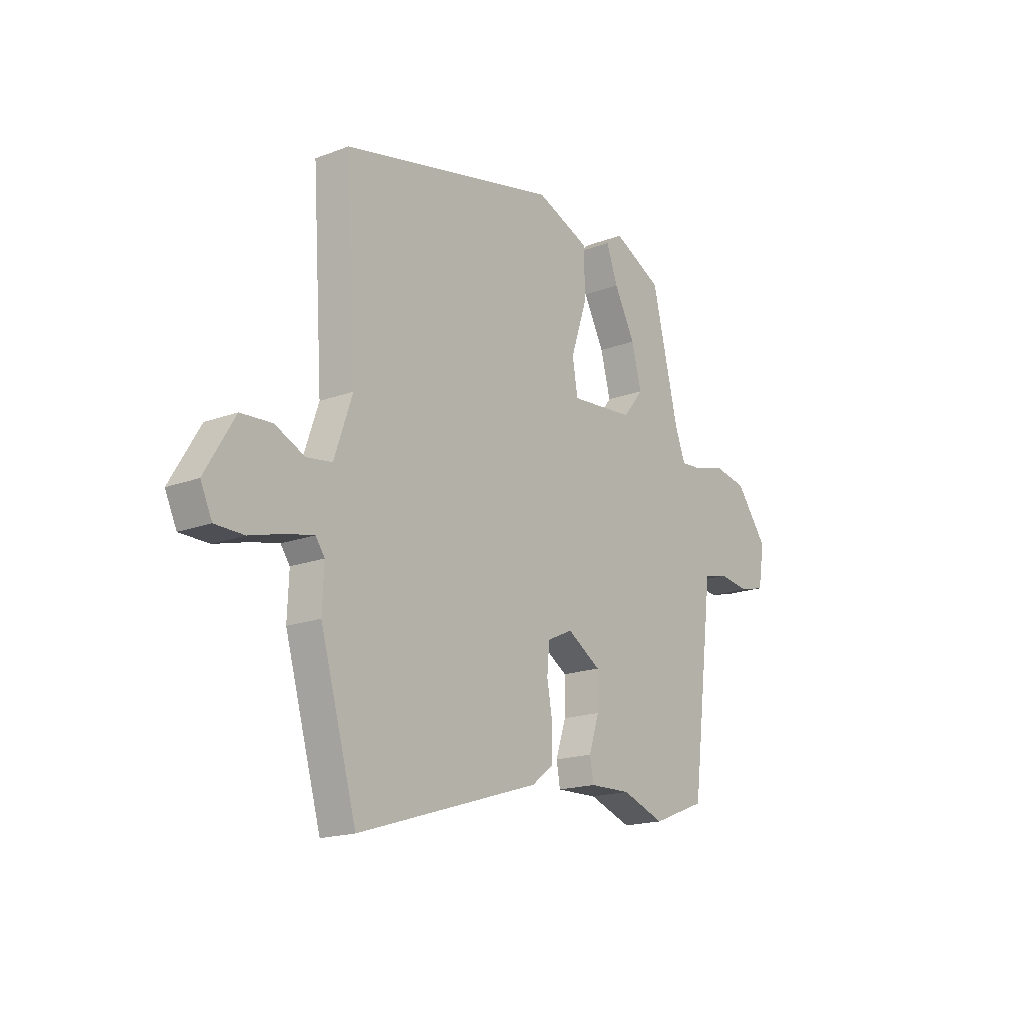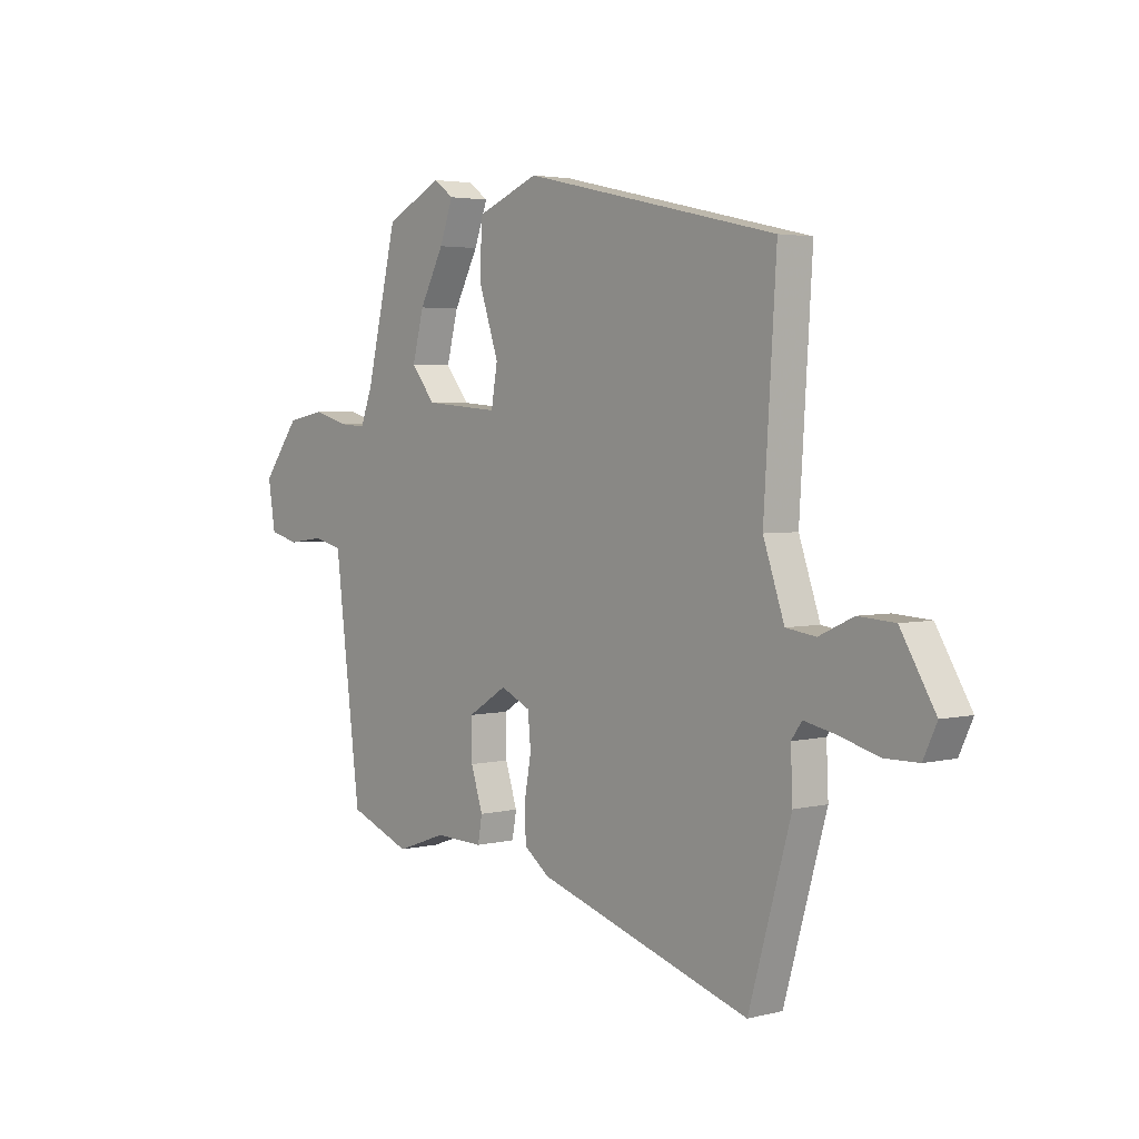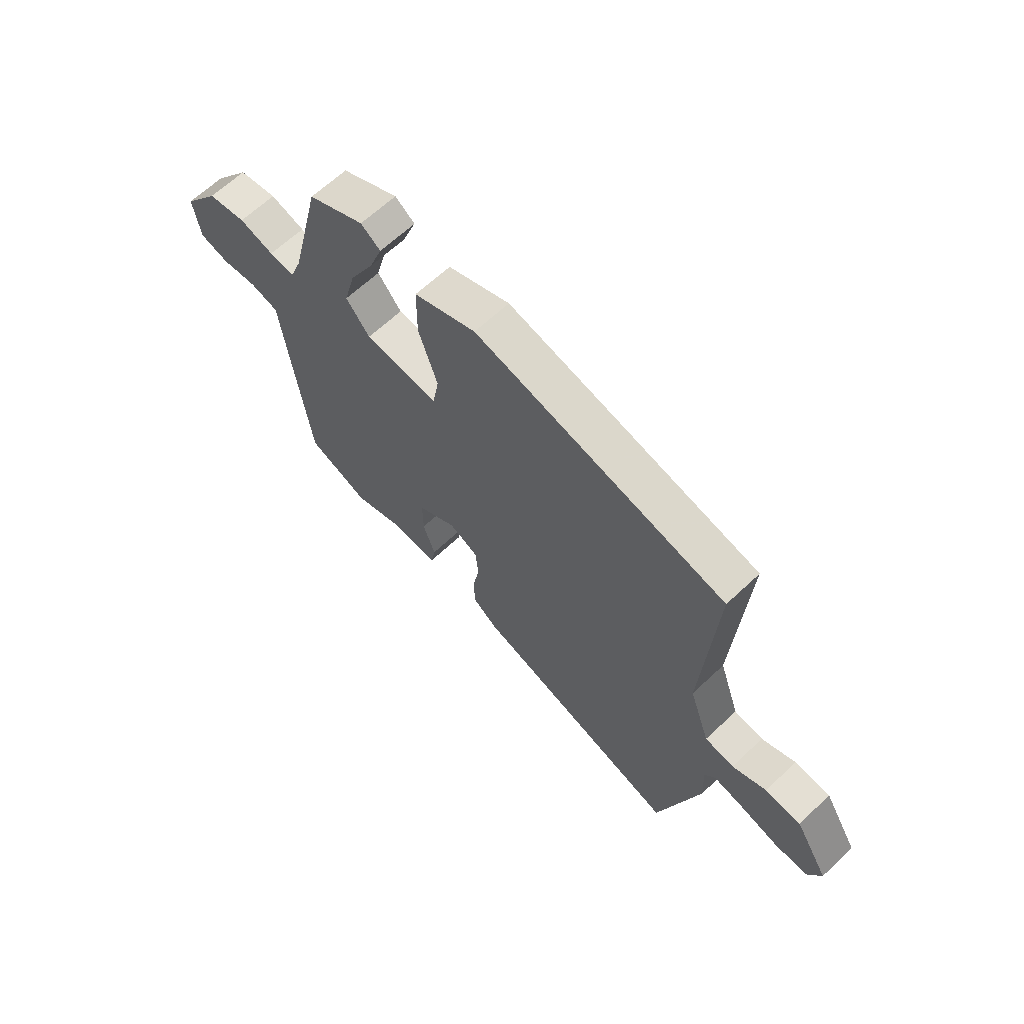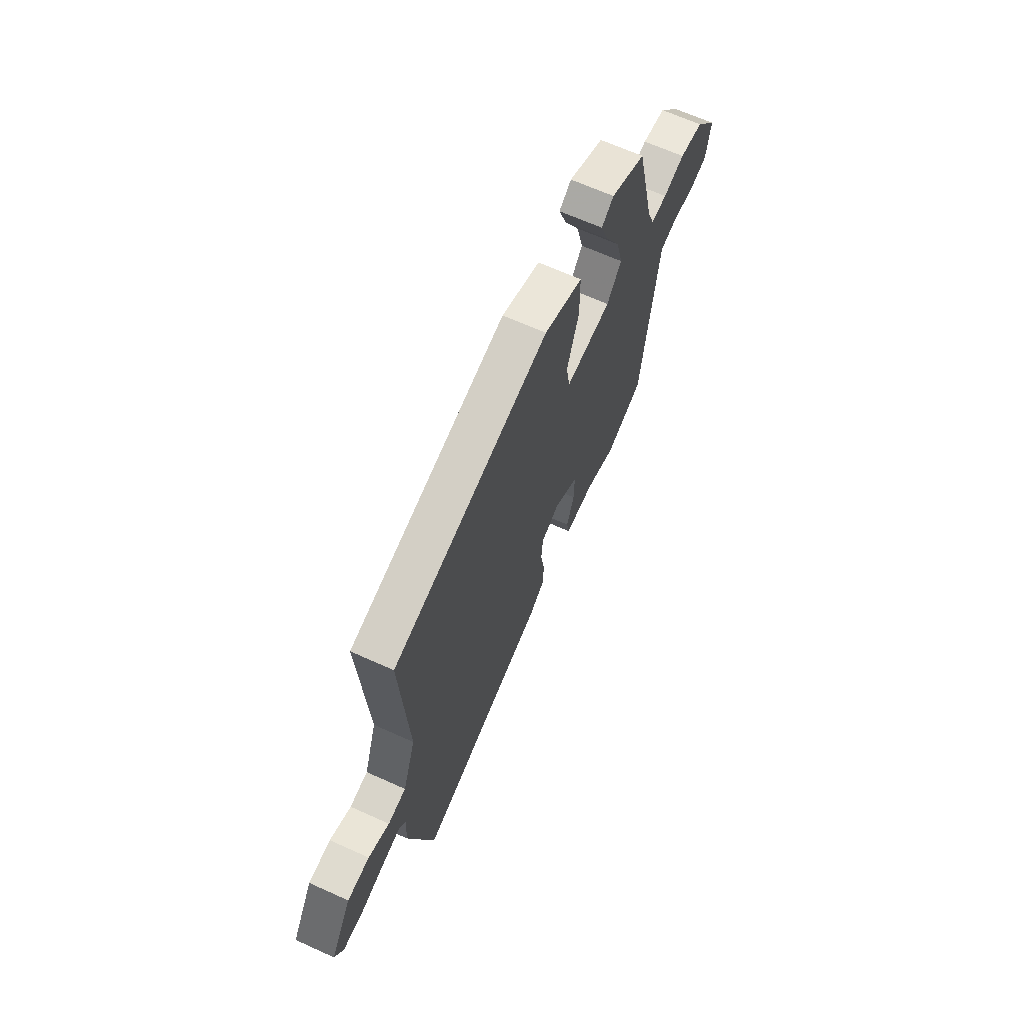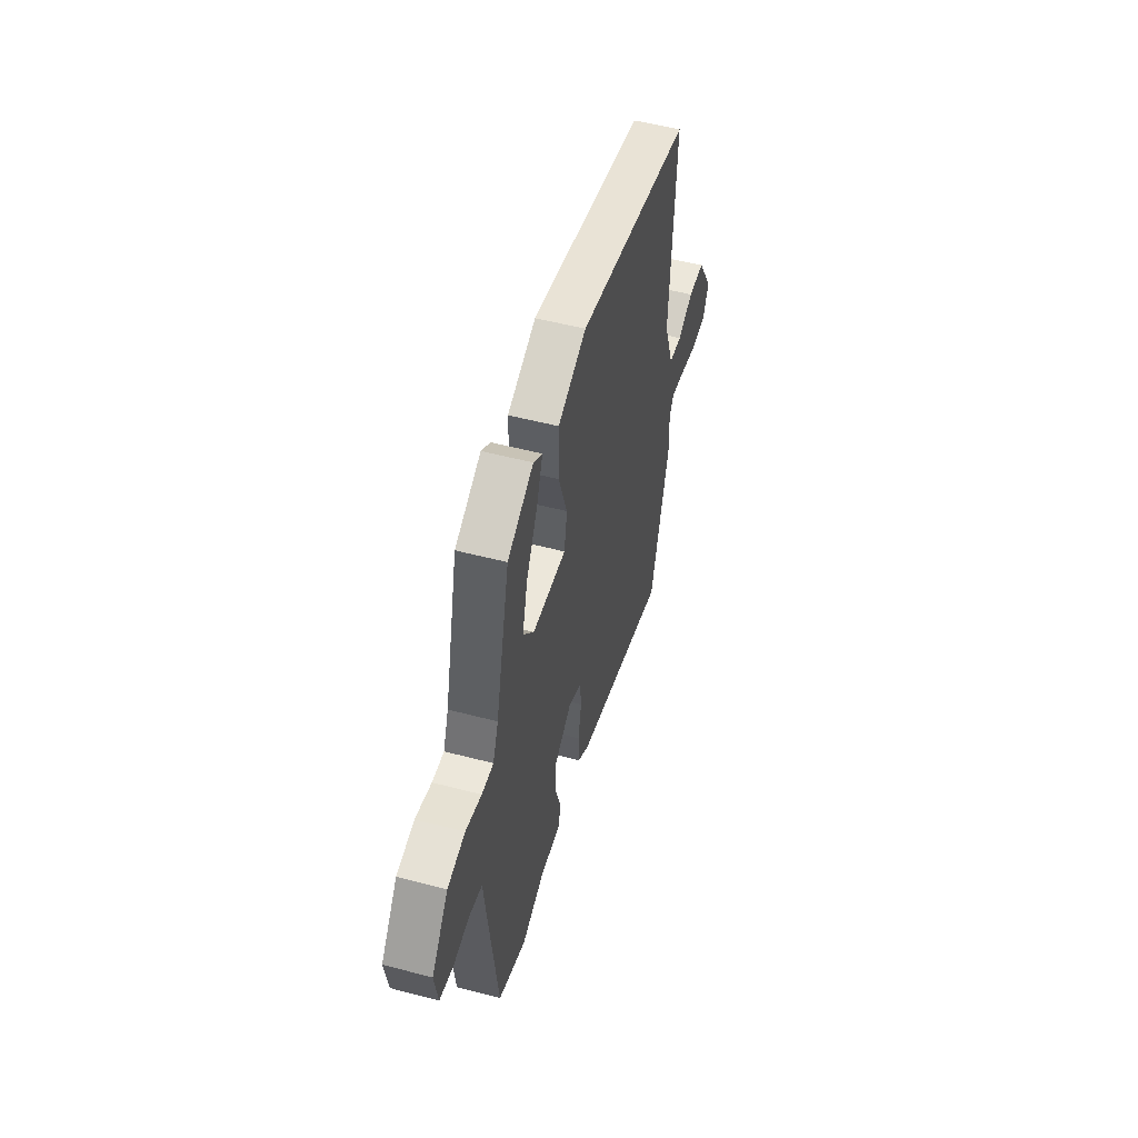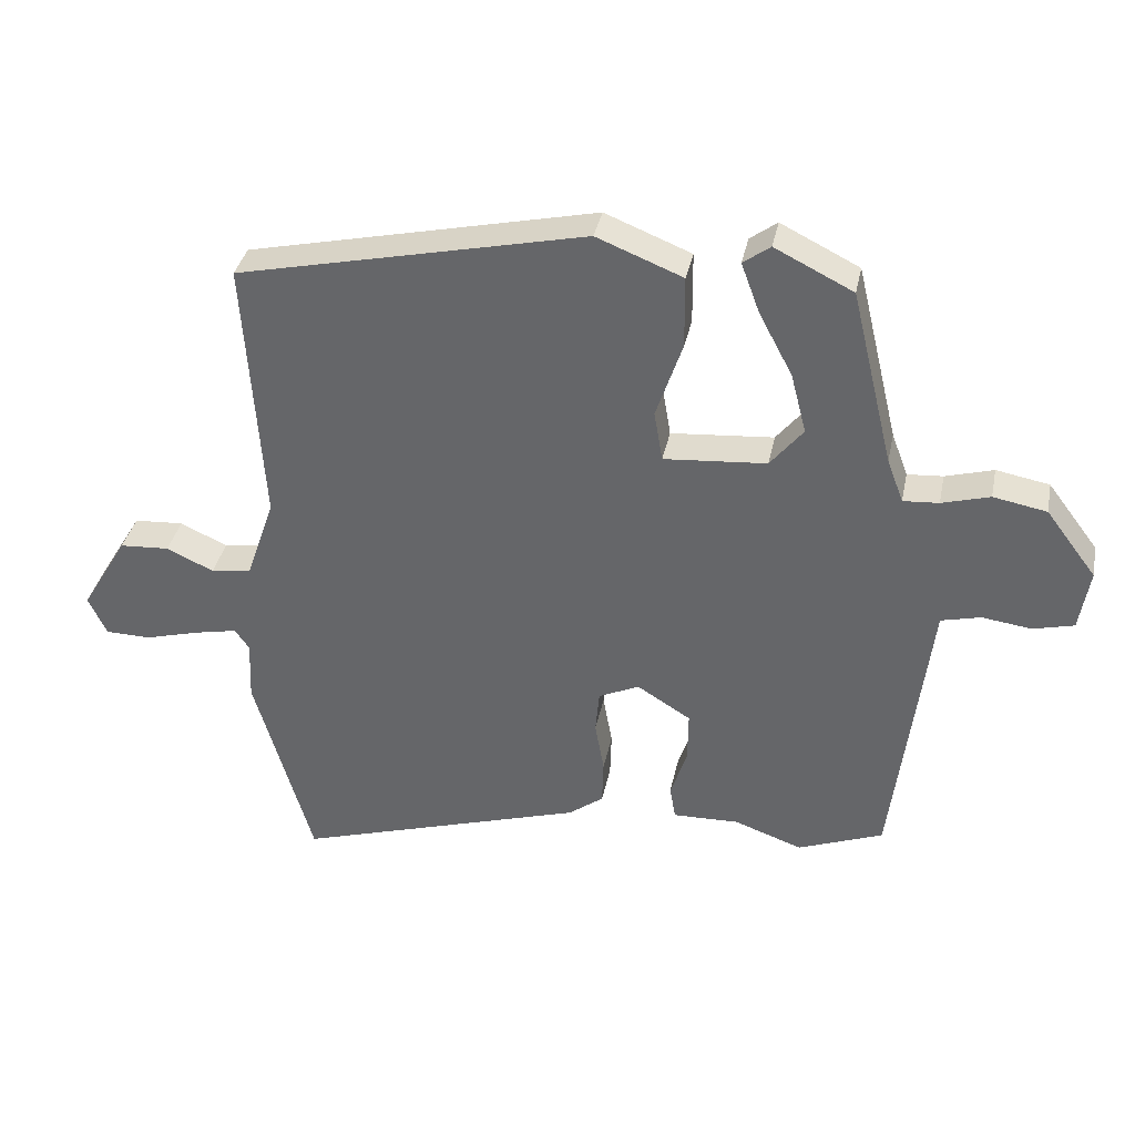
<metadata>
{"format":"obj","ext":"obj","renderer":"f3d","projection":"perspective","resolution":1024,"background":"white","views":[{"elev":-17.6,"azim":126.6,"up":"+Z"},{"elev":3.4,"azim":50.2,"up":"+Z"},{"elev":64.6,"azim":46.5,"up":"+Z"},{"elev":66.5,"azim":114.4,"up":"+Z"},{"elev":53.1,"azim":-74.3,"up":"+Z"},{"elev":36.4,"azim":-168.5,"up":"+Z"}]}
</metadata>
<code>
v 0.501 0.07 0.416
v 0.475 0.07 0.005
v 0.519 0.07 -0.123
v 0.581 0.07 -0.132
v 0.653 0.07 -0.099
v 0.729 0.07 -0.104
v 0.801 0.07 -0.224
v 0.773 0.07 -0.284
v 0.703 0.07 -0.285
v 0.62 0.07 -0.262
v 0.554 0.07 -0.248
v 0.532 0.07 -0.279
v 0.536 0.07 -0.373
v 0.448 0.07 -0.681
v 0.003 0.07 -0.541
v -0.05 0.07 -0.501
v -0.052 0.07 -0.431
v -0.038 0.07 -0.352
v -0.044 0.07 -0.286
v -0.106 0.07 -0.257
v -0.188 0.07 -0.308
v -0.187 0.07 -0.387
v -0.162 0.07 -0.464
v -0.171 0.07 -0.515
v -0.272 0.07 -0.512
v -0.376 0.07 -0.549
v -0.506 0.07 -0.498
v -0.549 0.07 -0.149
v -0.56 0.07 -0.056
v -0.62 0.07 -0.041
v -0.695 0.07 -0.051
v -0.757 0.07 -0.035
v -0.772 0.07 0.059
v -0.695 0.07 0.161
v -0.614 0.07 0.176
v -0.541 0.07 0.155
v -0.487 0.07 0.151
v -0.462 0.07 0.217
v -0.397 0.07 0.487
v -0.278 0.07 0.546
v -0.237 0.07 0.516
v -0.265 0.07 0.44
v -0.316 0.07 0.344
v -0.34 0.07 0.252
v -0.29 0.07 0.19
v -0.134 0.07 0.177
v -0.121 0.07 0.254
v -0.161 0.07 0.373
v -0.16 0.07 0.483
v -0.029 0.07 0.535
v 0.501 0 0.416
v 0.475 0 0.005
v 0.519 0 -0.123
v 0.581 0 -0.132
v 0.653 0 -0.099
v 0.729 0 -0.104
v 0.801 0 -0.224
v 0.773 0 -0.284
v 0.703 0 -0.285
v 0.62 0 -0.262
v 0.554 0 -0.248
v 0.532 0 -0.279
v 0.536 0 -0.373
v 0.448 0 -0.681
v 0.003 0 -0.541
v -0.05 0 -0.501
v -0.052 0 -0.431
v -0.038 0 -0.352
v -0.044 0 -0.286
v -0.106 0 -0.257
v -0.188 0 -0.308
v -0.187 0 -0.387
v -0.162 0 -0.464
v -0.171 0 -0.515
v -0.272 0 -0.512
v -0.376 0 -0.549
v -0.506 0 -0.498
v -0.549 0 -0.149
v -0.56 0 -0.056
v -0.62 0 -0.041
v -0.695 0 -0.051
v -0.757 0 -0.035
v -0.772 0 0.059
v -0.695 0 0.161
v -0.614 0 0.176
v -0.541 0 0.155
v -0.487 0 0.151
v -0.462 0 0.217
v -0.397 0 0.487
v -0.278 0 0.546
v -0.237 0 0.516
v -0.265 0 0.44
v -0.316 0 0.344
v -0.34 0 0.252
v -0.29 0 0.19
v -0.134 0 0.177
v -0.121 0 0.254
v -0.161 0 0.373
v -0.16 0 0.483
v -0.029 0 0.535
f 50 1 2
f 49 50 2
f 48 49 2
f 47 48 2
f 46 47 2 3
f 45 46 3
f 41 42 43
f 40 41 43
f 39 40 43
f 38 39 43
f 37 38 43 44
f 34 35 36
f 33 34 36
f 32 33 36
f 31 32 36
f 30 31 36
f 29 30 36 37
f 37 44 45
f 29 37 45
f 28 29 45
f 27 28 45
f 26 27 45
f 25 26 45
f 22 23 24 25
f 16 17 18
f 15 16 18
f 14 15 18
f 13 14 18
f 12 13 18
f 11 12 18 19
f 8 9 10
f 7 8 10
f 6 7 10
f 5 6 10
f 4 5 10
f 3 4 10 11
f 11 19 20
f 3 11 20
f 45 3 20
f 21 22 25 45
f 20 21 45
f 52 51 100
f 52 100 99
f 52 99 98
f 52 98 97
f 53 52 97 96
f 53 96 95
f 93 92 91
f 93 91 90
f 93 90 89
f 93 89 88
f 94 93 88 87
f 86 85 84
f 86 84 83
f 86 83 82
f 86 82 81
f 86 81 80
f 87 86 80 79
f 95 94 87
f 95 87 79
f 95 79 78
f 95 78 77
f 95 77 76
f 95 76 75
f 75 74 73 72
f 68 67 66
f 68 66 65
f 68 65 64
f 68 64 63
f 68 63 62
f 69 68 62 61
f 60 59 58
f 60 58 57
f 60 57 56
f 60 56 55
f 60 55 54
f 61 60 54 53
f 70 69 61
f 70 61 53
f 70 53 95
f 95 75 72 71
f 95 71 70
f 1 51 52 2
f 2 52 53 3
f 3 53 54 4
f 4 54 55 5
f 5 55 56 6
f 6 56 57 7
f 7 57 58 8
f 8 58 59 9
f 9 59 60 10
f 10 60 61 11
f 11 61 62 12
f 12 62 63 13
f 13 63 64 14
f 14 64 65 15
f 15 65 66 16
f 16 66 67 17
f 17 67 68 18
f 18 68 69 19
f 19 69 70 20
f 20 70 71 21
f 21 71 72 22
f 22 72 73 23
f 23 73 74 24
f 24 74 75 25
f 25 75 76 26
f 26 76 77 27
f 27 77 78 28
f 28 78 79 29
f 29 79 80 30
f 30 80 81 31
f 31 81 82 32
f 32 82 83 33
f 33 83 84 34
f 34 84 85 35
f 35 85 86 36
f 36 86 87 37
f 37 87 88 38
f 38 88 89 39
f 39 89 90 40
f 40 90 91 41
f 41 91 92 42
f 42 92 93 43
f 43 93 94 44
f 44 94 95 45
f 45 95 96 46
f 46 96 97 47
f 47 97 98 48
f 48 98 99 49
f 49 99 100 50
f 50 100 51 1

</code>
